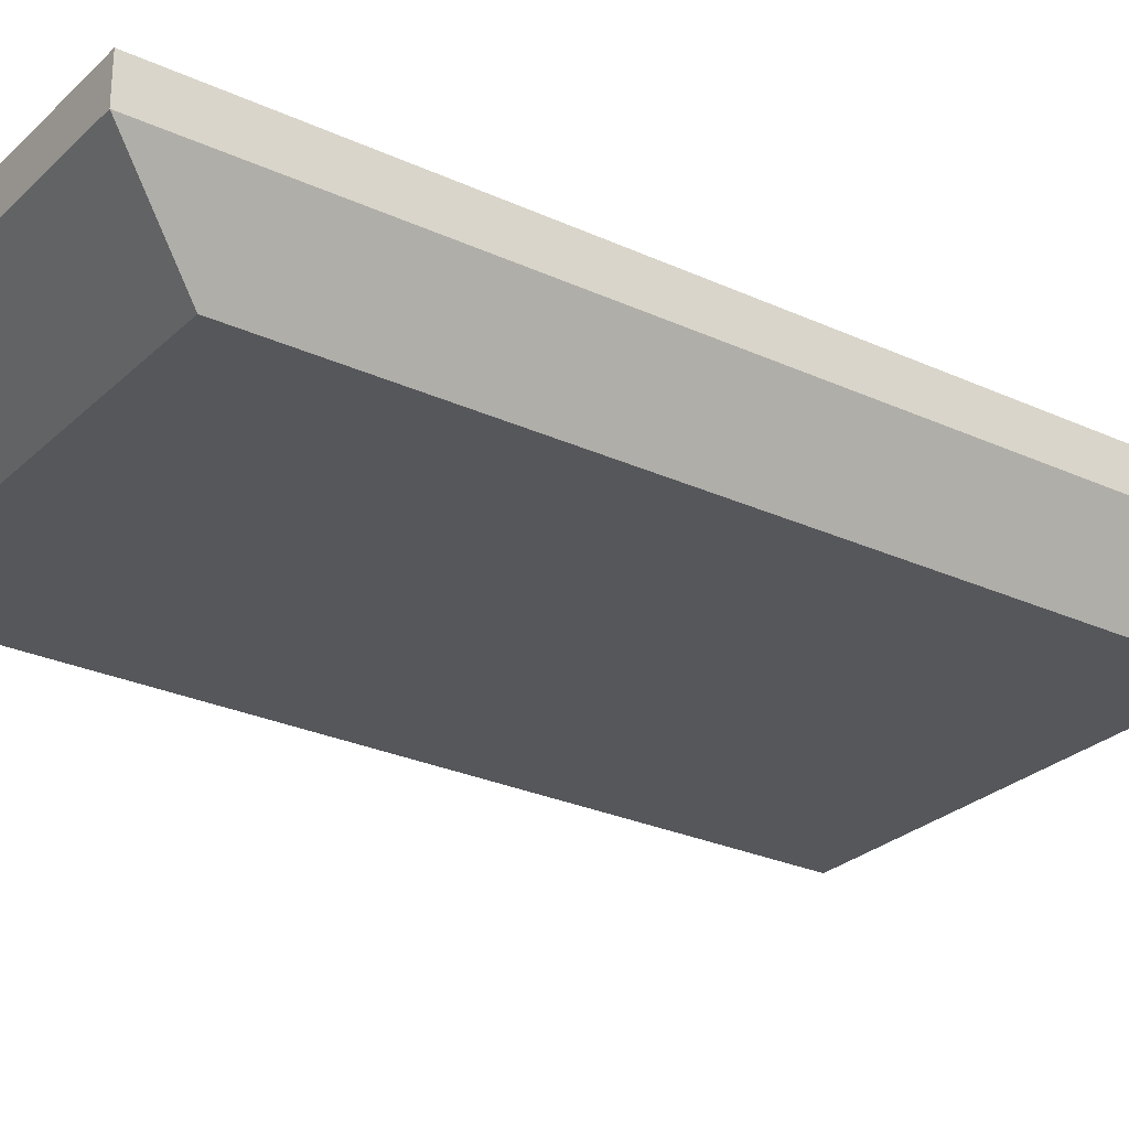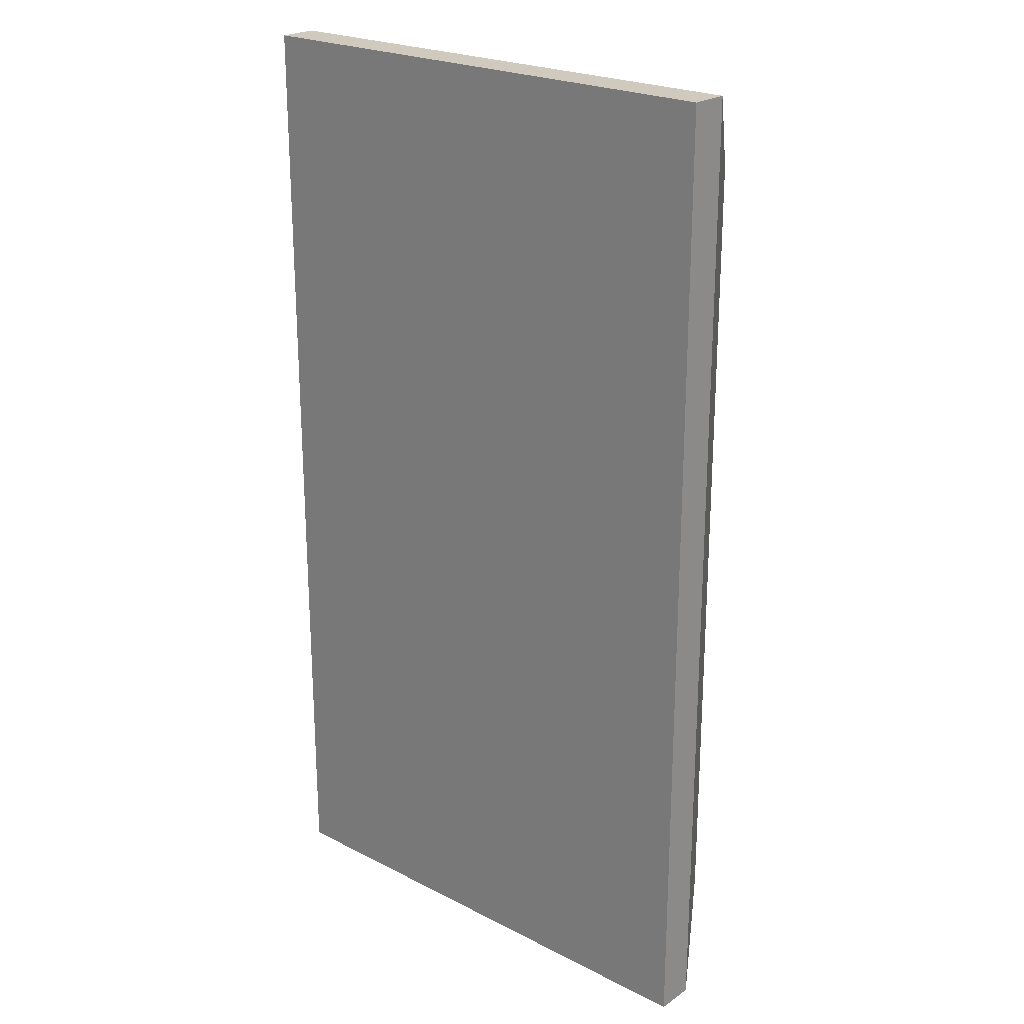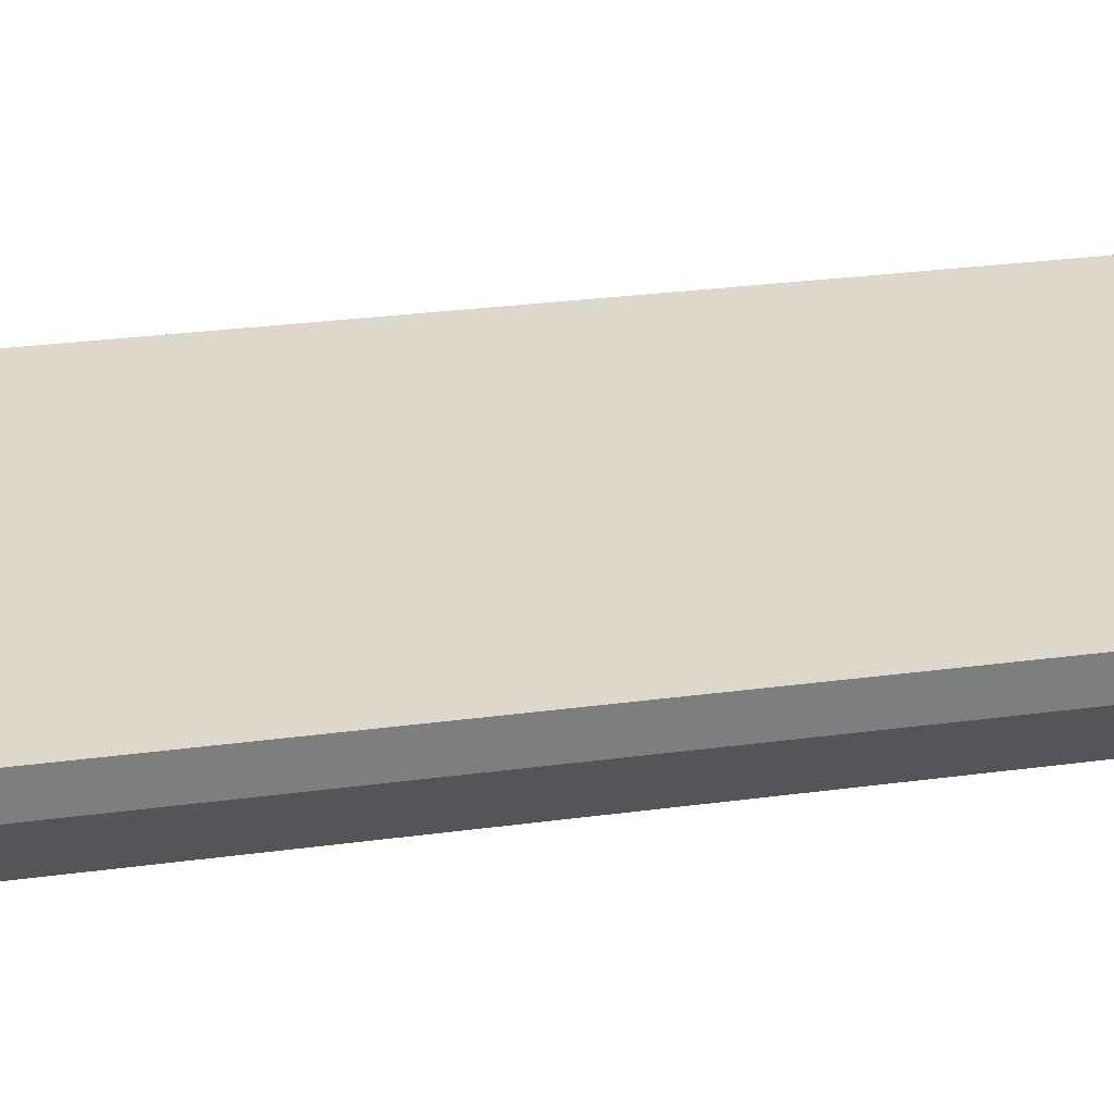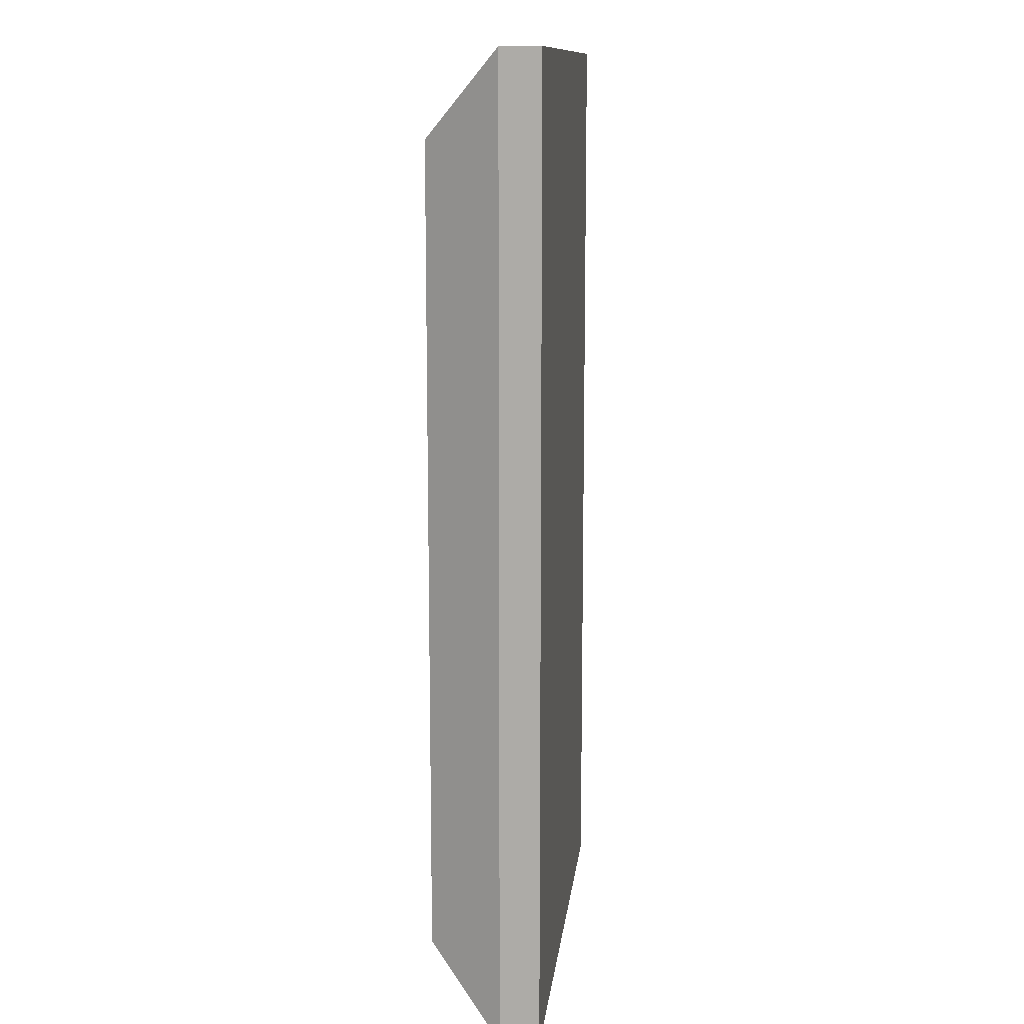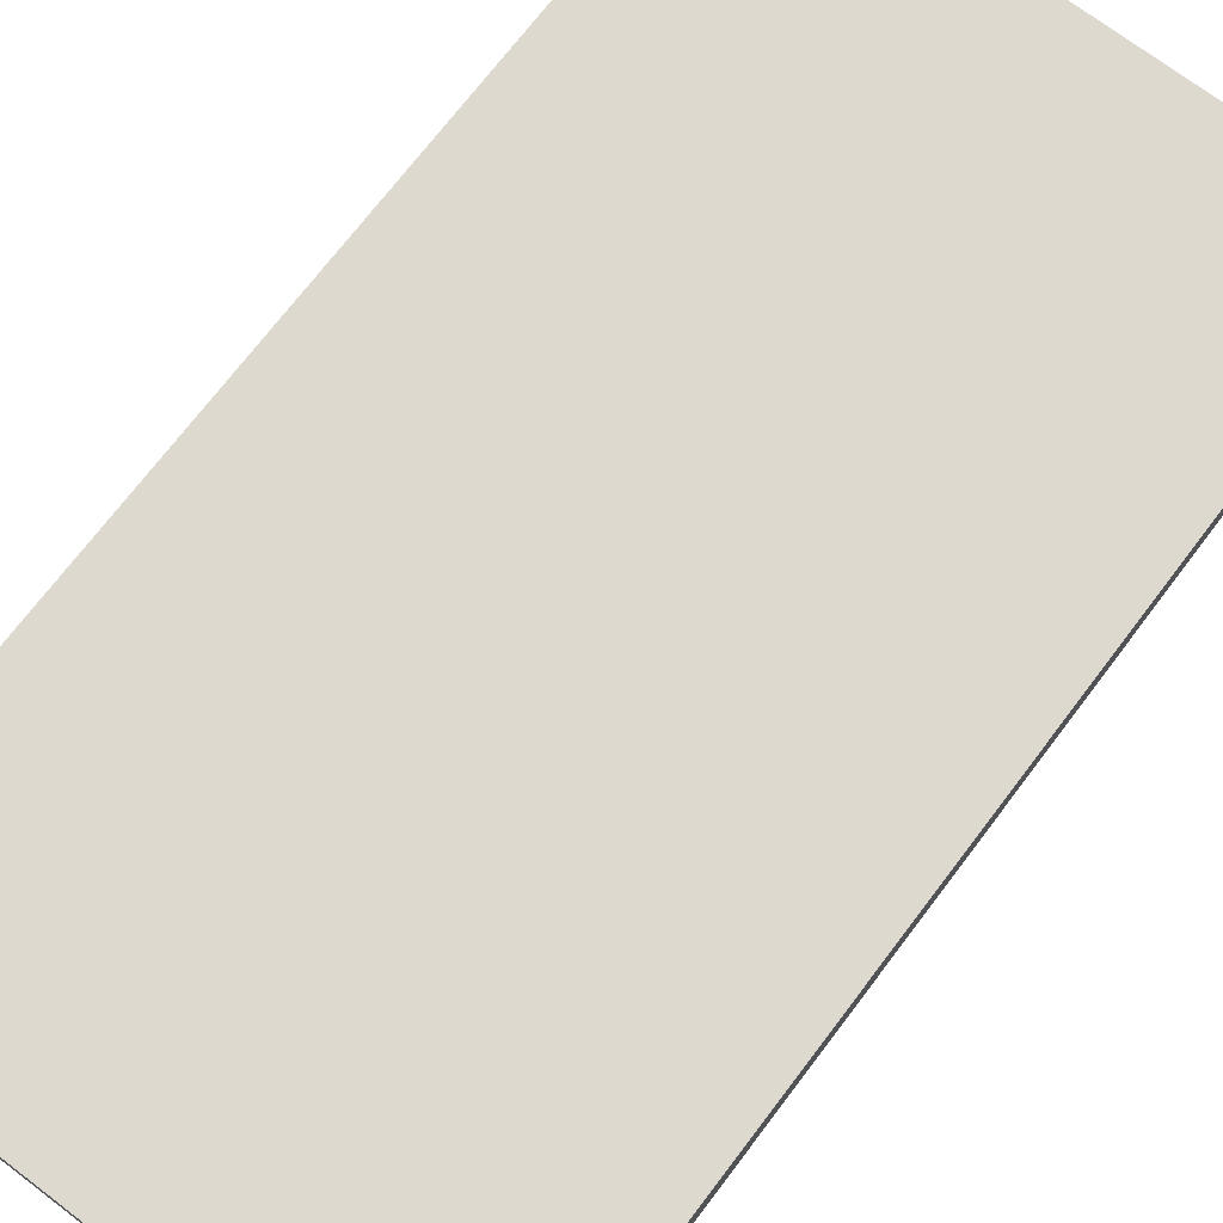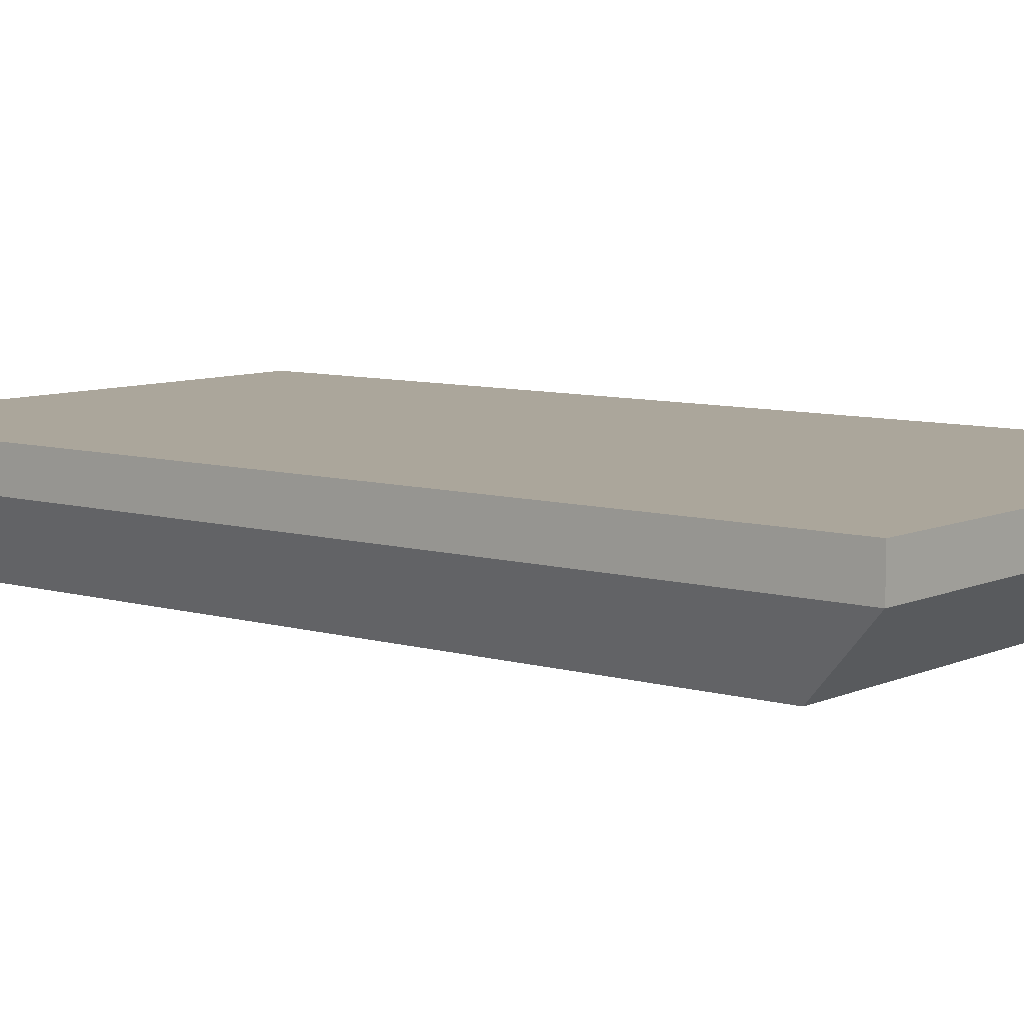
<metadata>
{"format":"obj","ext":"obj","renderer":"f3d","projection":"perspective","resolution":1024,"background":"white","views":[{"elev":-27.1,"azim":-125.4,"up":"+Y"},{"elev":23.0,"azim":-139.0,"up":"+Z"},{"elev":31.1,"azim":-100.6,"up":"+Y"},{"elev":12.2,"azim":96.4,"up":"+Z"},{"elev":71.8,"azim":37.2,"up":"+Y"},{"elev":8.0,"azim":129.1,"up":"+Y"}]}
</metadata>
<code>
o Cube
v 0.04247 0.003179 0.0776
v 0.04247 -0.003179 0.0776
v 0.04247 0.003179 -0.0776
v 0.04247 -0.003179 -0.0776
v -0.04247 0.003179 0.0776
v -0.04247 -0.003179 0.0776
v -0.04247 0.003179 -0.0776
v -0.04247 -0.003179 -0.0776
v 0.03511 -0.01512 0.06416
v 0.03511 -0.01512 -0.06416
v -0.03511 -0.01512 0.06416
v -0.03511 -0.01512 -0.06416
f 1 2 4 3
f 3 4 8 7
f 7 8 6 5
f 5 6 2 1
f 3 7 5 1
f 4 2 9 10
f 12 10 9 11
f 2 6 11 9
f 8 4 10 12
f 6 8 12 11

</code>
